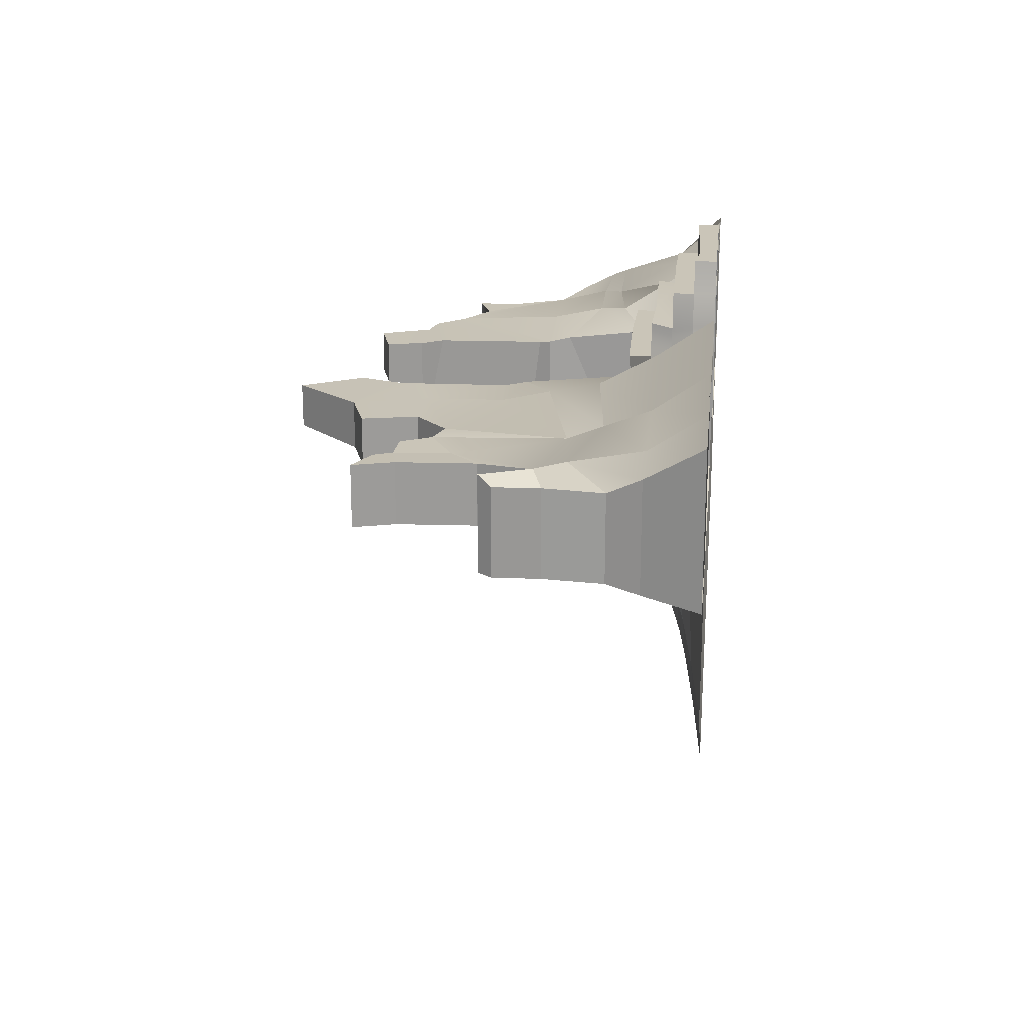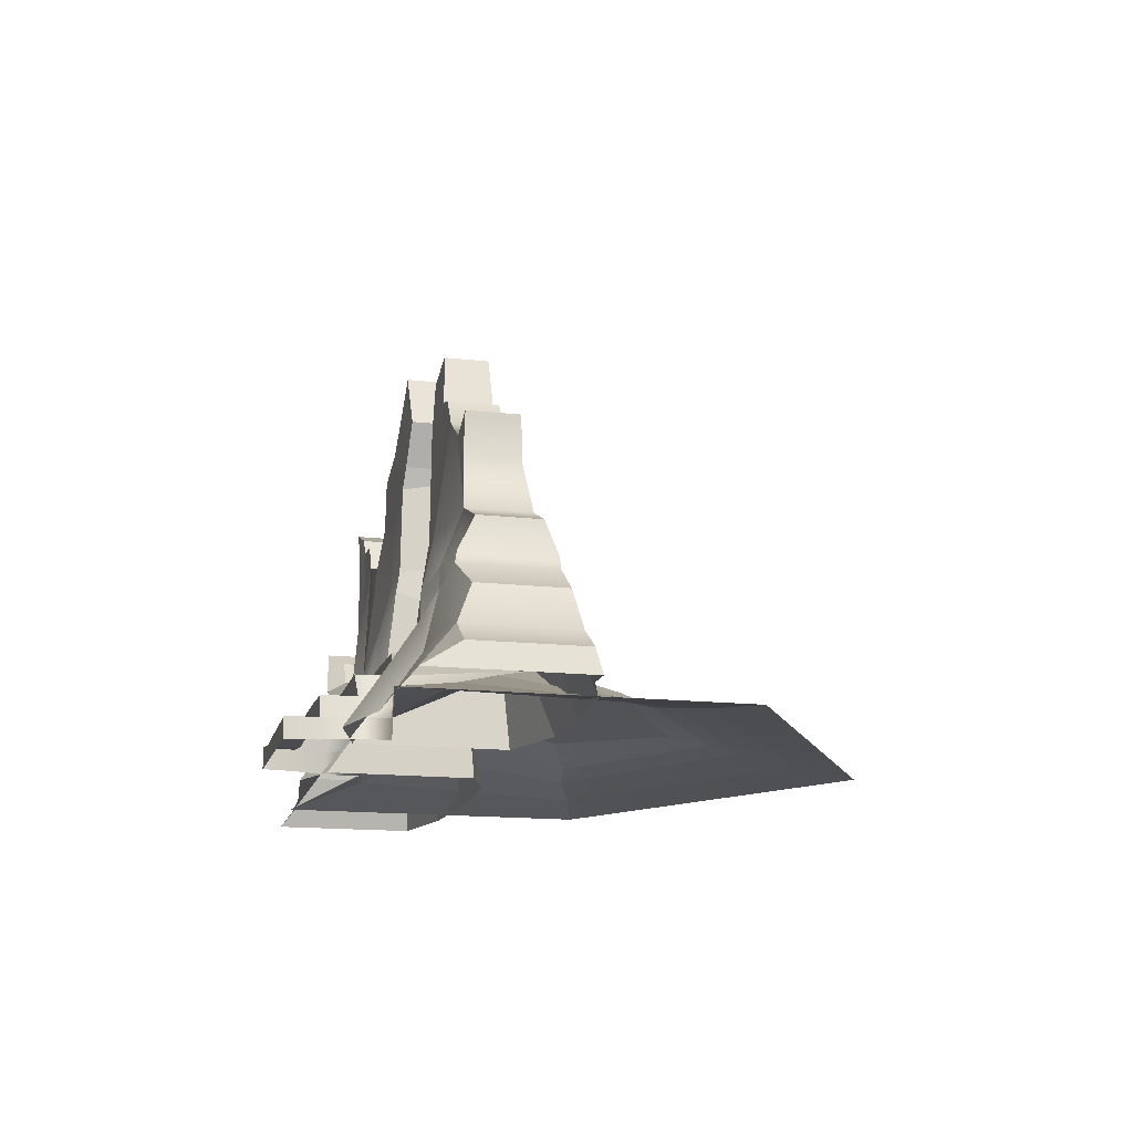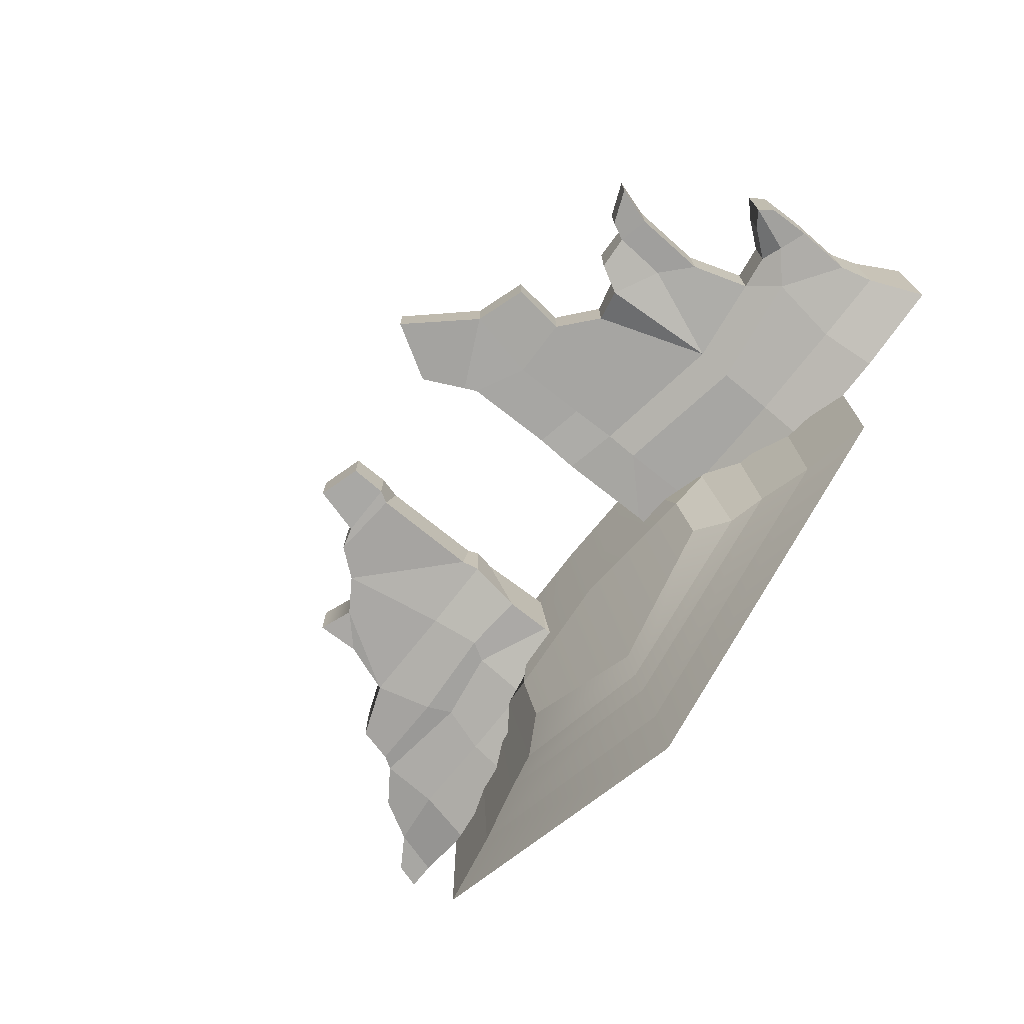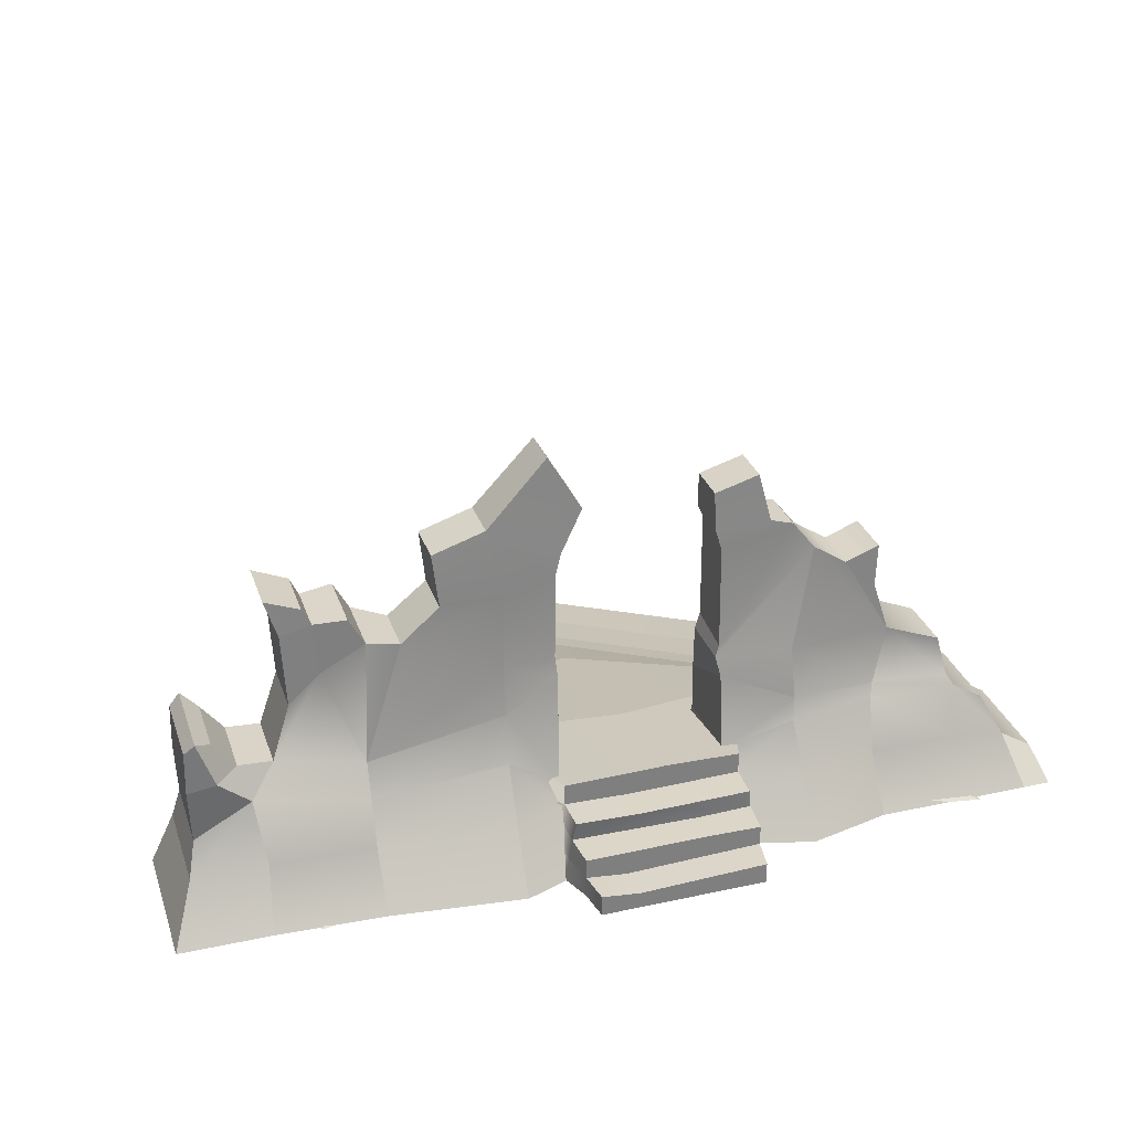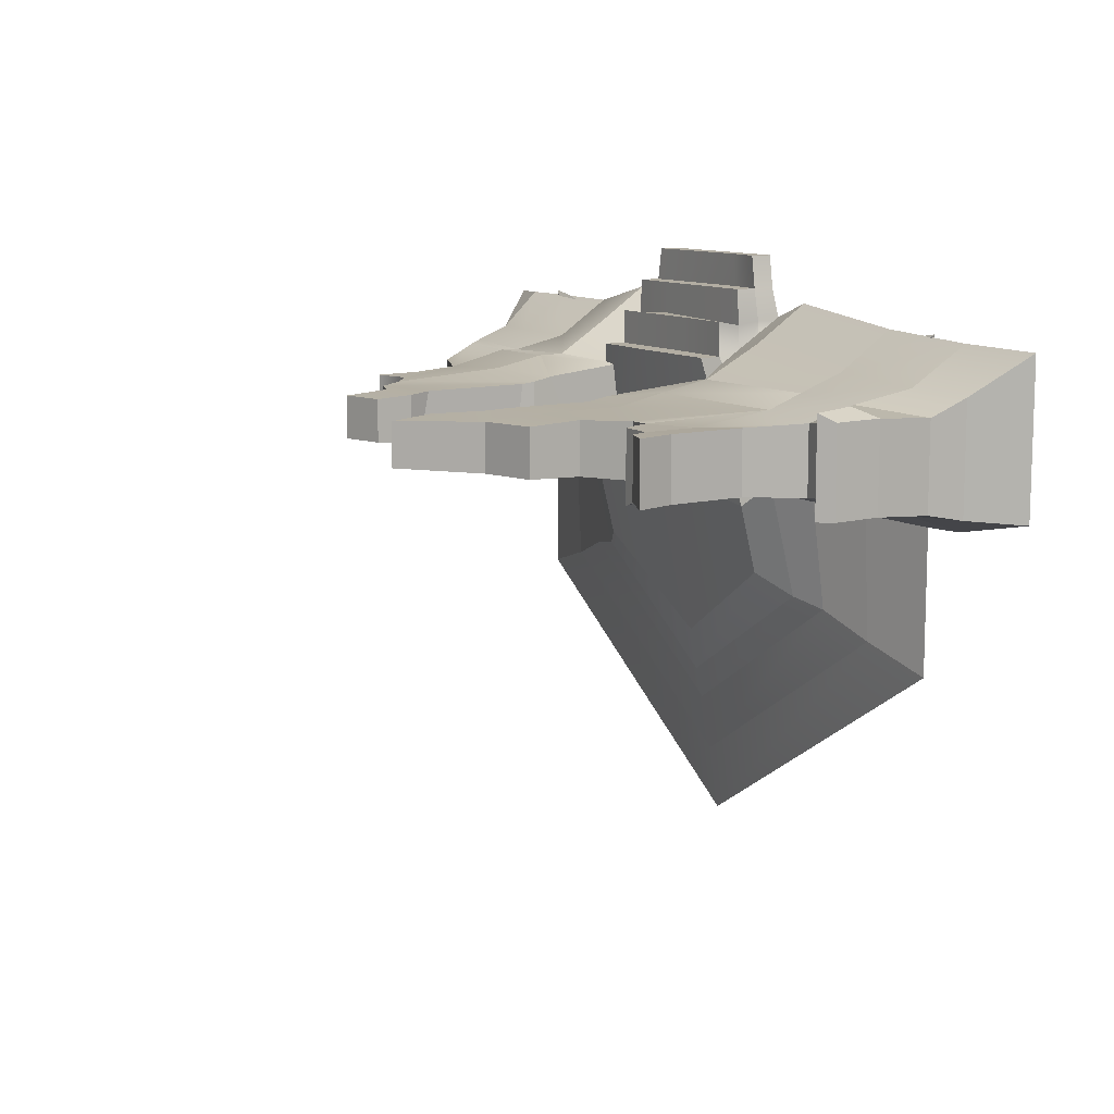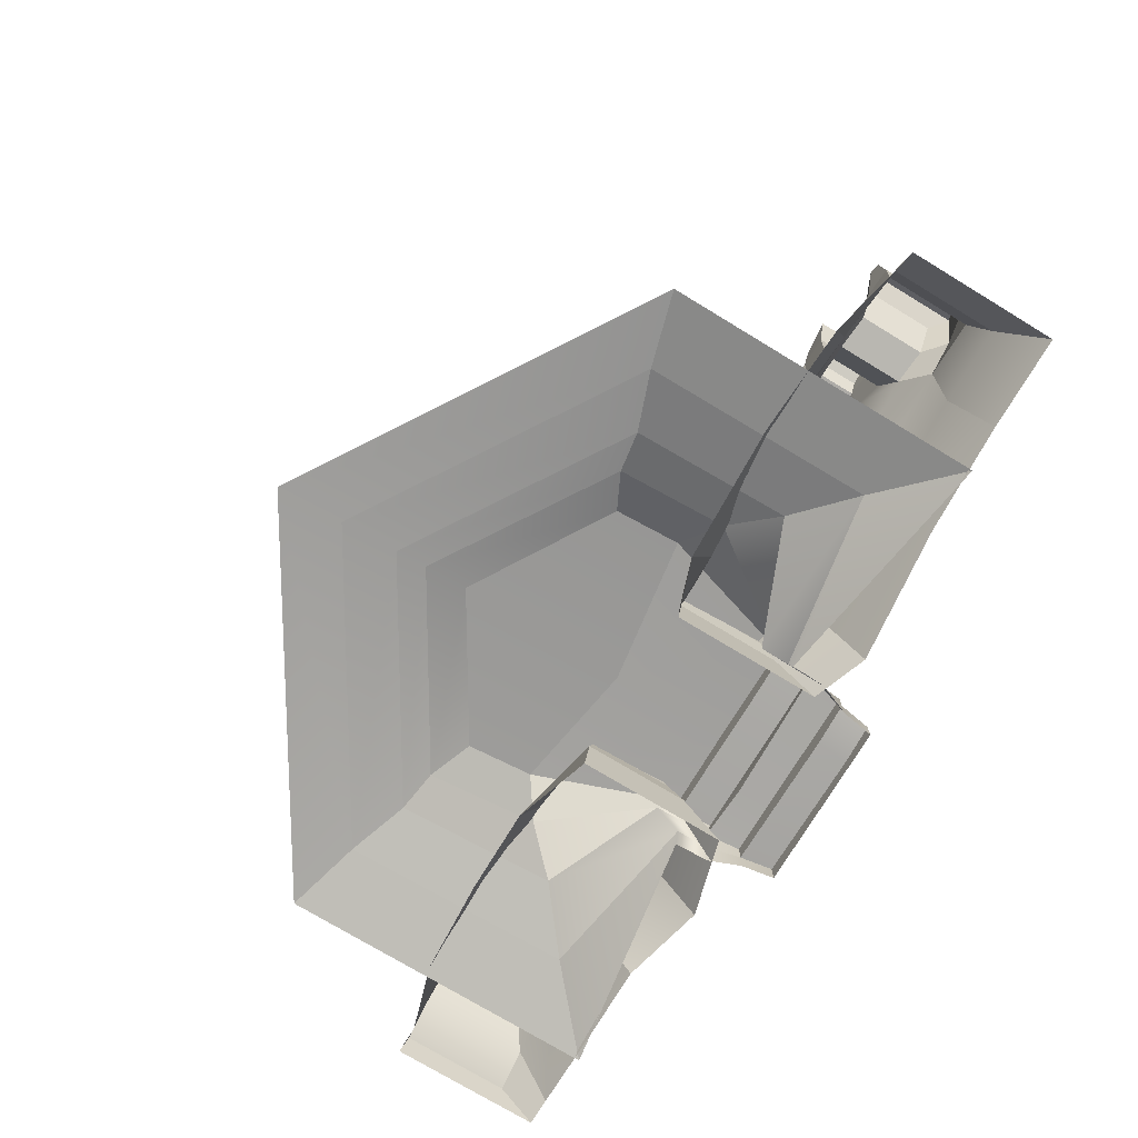
<metadata>
{"format":"obj","ext":"obj","renderer":"f3d","projection":"perspective","resolution":1024,"background":"white","views":[{"elev":20.3,"azim":-83.9,"up":"+Z"},{"elev":-14.9,"azim":76.1,"up":"+Y"},{"elev":-73.4,"azim":-128.5,"up":"+Z"},{"elev":30.2,"azim":-17.5,"up":"+Y"},{"elev":10.6,"azim":-119.6,"up":"+Z"},{"elev":-75.2,"azim":-121.2,"up":"+Y"}]}
</metadata>
<code>
g default
v -7.746 -0.004 1.626
v 7.829 -0.004 1.626
v -6.093 0.4835 0.1179
v 6.176 0.4835 0.1179
v -6.093 0.2224 -5.111
v 6.176 0.2224 -5.111
v -7.746 -0.004591 -5.595
v 7.829 -0.004591 -5.595
v -1.867 -0.004 2.973
v 1.949 -0.004 2.973
v 1.949 0.4835 2.973
v -1.867 0.4835 2.973
v 2.069 0.4835 2.243
v 2.069 -0.004 2.243
v -1.987 -0.004 2.243
v -1.987 0.4835 2.243
v -4.79 0.9478 -0.9601
v 4.872 0.9478 -0.9601
v 4.872 0.4588 -4.619
v -4.79 0.4588 -4.619
v -1.987 0.9478 2.243
v 2.069 0.9478 2.243
v -2.057 0.9478 1.443
v 2.14 0.9478 1.452
v 2.233 0.4835 1.527
v 2.348 -0.004 1.527
v -2.265 -0.004 1.527
v -2.15 0.4835 1.527
v -3.888 1.278 -1.894
v 3.971 1.278 -1.894
v 3.971 0.6269 -4.467
v -3.888 0.6269 -4.467
v -1.987 1.422 1.527
v 2.069 1.422 1.527
v -2.013 1.422 0.7524
v 2.095 1.422 0.7524
v 2.167 0.9478 0.1927
v 2.261 0.4835 0.7524
v 2.378 -0.004 0.7524
v -2.295 -0.004 0.7524
v -2.178 0.4835 0.7524
v -2.084 0.9478 0.1927
v -3.03 1.468 -2.487
v 3.113 1.468 -2.487
v 3.113 1.08 -4.026
v -3.03 1.08 -4.026
v -2.013 1.918 0.7524
v 2.095 1.918 0.7524
v -0.01662 -0.004 2.973
v -0.9826 0.3826 2.973
v -1.047 0.3826 2.243
v 0.8997 0.971 2.243
v 0.8997 0.971 1.527
v -0.5333 1.379 1.527
v -0.5407 1.379 0.7524
v 0.4103 1.962 0.7524
v 0.2507 1.603 -1.989
v 0.005925 0.7924 -5.931
v -0.003958 0.6269 -6.904
v -0.01434 0.4588 -7.616
v -0.02936 0.2224 -8.916
v -0.04839 -0.004591 -10.42
v 1.824 -0.003365 1.502
v 7.589 -0.003365 1.516
v 1.838 4.344 -0.06189
v 1.838 4.488 -1.284
v 1.824 -0.003365 -1.883
v 7.589 -0.003365 -2.331
v 1.651 8.148 -0.1822
v 1.651 8.148 -1.164
v 1.854 3.599 0.06976
v 1.854 2.855 -1.644
v 7.303 2.821 -1.644
v 7.303 2.821 0.3797
v 1.86 1.759 0.2796
v 1.86 1.759 -1.626
v 7.497 2.516 -1.626
v 7.497 2.516 0.455
v 2.658 8.444 -0.1822
v 2.658 8.444 -1.164
v 4.003 6.486 -1.251
v 3.265 2.982 -1.767
v 3.536 2.526 -1.748
v 3.565 -0.003365 -2.454
v 3.565 -0.003365 1.967
v 3.536 2.32 0.4126
v 3.532 2.917 0.3989
v 4.003 6.486 -0.09512
v 4.792 5.962 -1.251
v 5.443 2.832 -1.767
v 5.179 2.257 -1.748
v 5.456 -0.003365 -2.454
v 5.456 -0.003365 1.509
v 5.444 2.526 0.3673
v 5.443 2.935 0.3797
v 4.792 5.962 -0.09512
v 5.531 5.252 -1.284
v 5.531 5.252 -0.06189
v 5.904 4.088 -0.01831
v 3.513 4.088 0.1534
v 1.743 4.088 -0.01831
v 1.743 4.088 -1.328
v 3.513 4.088 -1.45
v 5.904 4.088 -1.45
v 7.205 3.58 -1.358
v 7.205 3.58 0.01207
v 3.476 7.153 -0.1117
v 1.815 6.791 -0.08899
v 1.815 7.027 -1.257
v 3.476 7.153 -1.234
v 5.571 6.258 -1.257
v 5.571 6.258 -0.08899
v 2.958 7.302 -0.1344
v 1.67 7.302 -0.1344
v 1.67 7.302 -1.212
v 2.958 7.302 -1.212
v 5.451 1.223 0.6642
v 3.551 1.223 1.122
v 1.802 1.223 0.6569
v 1.802 1.223 -1.759
v 3.551 1.223 -1.956
v 5.451 1.223 -2.03
v 7.451 1.218 -1.908
v 7.451 1.218 0.6715
v 9.052 -0.003365 -1.883
v 9.052 -0.003365 1.502
v 8.791 1.033 -1.759
v 8.791 1.033 0.6569
v 8.321 1.937 -1.626
v 8.321 1.937 0.2796
v 9.686 -0.003365 -1.883
v 9.686 -0.003365 1.502
v 9.558 0.5458 -1.759
v 9.558 0.5458 0.6569
v -1.959 -0.003365 1.502
v -3.207 -0.003365 1.967
v -3.191 1.223 1.122
v -1.937 1.223 0.6569
v -1.325 8.275 -0.1822
v -2.094 9.589 -0.1822
v -2.094 9.589 -1.164
v -1.325 8.275 -1.164
v -1.937 1.223 -1.759
v -3.191 1.223 -1.759
v -3.207 -0.003365 -2.331
v -1.959 -0.003365 -1.883
v -10.84 -0.003365 1.502
v -10.84 -0.003365 -1.883
v -10.31 1.218 -1.759
v -10.31 1.218 0.6569
v -1.973 4.788 -0.06189
v -3.124 4.714 -0.06189
v -3.107 6.448 -0.08899
v -1.95 6.791 -0.08899
v -3.124 4.714 -1.284
v -1.973 4.932 -1.284
v -1.95 7.027 -1.257
v -3.107 6.448 -1.257
v -1.934 3.916 -1.372
v -1.934 4.288 0.02572
v -3.158 3.658 -1.372
v -8.256 3.463 0.06976
v -8.256 3.463 -1.416
v -7.837 4.751 -1.358
v -7.837 4.751 0.01207
v -3.158 3.658 0.1826
v -1.995 1.759 -1.626
v -1.995 1.759 0.2796
v -3.173 2.923 -1.626
v -8.823 2.799 0.455
v -8.823 2.799 -1.626
v -3.173 2.526 0.4126
v -5.366 5.748 -1.284
v -4.492 6.488 -1.257
v -6.279 3.212 -1.516
v -6.259 2.446 -1.748
v -6.266 1.223 -2.03
v -6.273 -0.003365 -2.454
v -6.273 -0.003365 1.625
v -6.266 1.223 0.7804
v -6.259 2.234 0.4006
v -6.255 3.015 0.09796
v -5.366 5.748 -0.06189
v -4.492 6.488 -0.08899
v -6.118 5.928 -1.573
v -6.118 5.928 -0.01831
v -7.145 5.376 -1.328
v -7.145 5.376 -0.01831
v -8.61 1.218 -1.908
v -8.748 -0.003365 -2.331
v -8.748 -0.003365 1.516
v -8.61 1.218 0.6715
v -3.443 8.113 -0.1344
v -4.631 7.727 -0.1344
v -1.805 7.302 -0.1344
v -1.805 7.302 -1.212
v -3.443 8.113 -1.212
v -4.631 7.727 -1.212
v -10.11 1.937 -1.626
v -10.11 1.937 0.2796
v -7.931 6.447 -1.358
v -7.931 6.447 0.01207
v -7.23 6.599 -0.01831
v -7.23 6.599 -1.328
v -6.472 6.575 -1.573
v -6.472 6.575 -0.01831
v -8.208 7.331 -1.358
v -8.208 7.331 0.01207
v -7.422 7.003 -0.01831
v -7.422 7.003 -1.328
v -9.533 3.421 0.5332
v -9.038 3.563 0.148
v -9.038 3.563 -1.338
v -9.533 3.421 -1.547
v -10.17 3.198 -1.547
v -10.17 3.198 0.3578
v -9.91 4.479 0.5059
v -9.537 4.185 0.1206
v -9.537 4.185 -1.365
v -9.91 4.479 -1.575
v -10.14 4.183 -1.575
v -10.14 4.183 0.3305
g ruinGate_01_pCube5
f 9 49 50 12
f 43 57 58 46
f 5 61 62 7
f 2 8 6 4
f 7 1 3 5
f 2 4 38 39
f 57 43 47 56
f 3 1 40 41
f 14 13 11 10
f 16 15 9 12
f 51 16 12 50
f 4 6 19 18
f 61 5 20 60
f 5 3 17 20
f 3 41 42 17
f 16 51 52 21
f 38 4 18 37
f 53 23 21 52
f 13 25 24 22
f 26 25 13 14
f 28 27 15 16
f 23 28 16 21
f 18 19 31 30
f 60 20 32 59
f 20 17 29 32
f 17 42 35 29
f 23 53 54 33
f 37 18 30 36
f 55 35 33 54
f 24 37 36 34
f 25 38 37 24
f 39 38 25 26
f 41 40 27 28
f 42 41 28 23
f 35 42 23 33
f 30 31 45 44
f 59 32 46 58
f 32 29 43 46
f 29 35 47 43
f 35 55 56 47
f 36 30 44 48
f 49 10 11 50
f 13 51 50 11
f 52 51 13 22
f 24 53 52 22
f 54 53 24 34
f 36 55 54 34
f 56 55 36 48
f 44 57 56 48
f 58 57 44 45
f 31 59 58 45
f 19 60 59 31
f 6 61 60 19
f 62 61 6 8
f 63 85 118 119
f 69 79 80 70
f 120 121 84 67
f 132 131 133 134
f 67 63 119 120
f 65 88 107 108
f 81 66 109 110
f 66 65 108 109
f 72 71 101 102
f 102 103 82 72
f 74 73 105 106
f 71 87 100 101
f 76 75 71 72
f 72 82 83 76
f 78 77 73 74
f 75 86 87 71
f 82 103 104 90
f 83 82 90 91
f 84 121 122 92
f 118 85 93 117
f 87 86 94 95
f 100 87 95 99
f 97 89 111
f 112 96 98
f 90 104 105 73
f 91 90 73 77
f 92 122 123 68
f 117 93 64 124
f 95 94 78 74
f 99 95 74 106
f 88 100 99 96
f 101 100 88 65
f 102 101 65 66
f 66 81 103 102
f 104 103 81 89
f 104 89 97
f 96 99 98
f 108 107 113 114
f 109 108 114 115
f 110 109 115 116
f 114 113 79 69
f 115 114 69 70
f 116 115 70 80
f 105 104 99 106
f 98 99 104 97
f 112 98 97 111
f 107 88 81 110
f 79 113 116 80
f 88 96 89 81
f 96 112 111 89
f 113 107 110 116
f 86 118 117 94
f 119 118 86 75
f 120 119 75 76
f 76 83 121 120
f 122 121 83 91
f 123 122 91 77
f 128 127 129 130
f 94 117 124 78
f 68 123 127 125
f 124 64 126 128
f 123 77 129 127
f 77 78 130 129
f 78 124 128 130
f 125 127 133 131
f 127 128 134 133
f 128 126 132 134
f 135 138 137 136
f 139 142 141 140
f 143 146 145 144
f 147 150 149 148
f 146 143 138 135
f 151 154 153 152
f 155 158 157 156
f 156 157 154 151
f 162 165 164 163
f 167 159 160 168
f 159 167 169 161
f 217 218 219 220
f 168 160 166 172
f 173 174 158 155
f 169 176 175 161
f 145 178 177 144
f 137 180 179 136
f 166 182 181 172
f 153 184 183 152
f 175 187 185
f 188 182 186
f 175 163 164 187
f 176 171 163 175
f 178 190 189 177
f 180 192 191 179
f 182 162 170 181
f 188 165 162 182
f 183 186 182
f 152 183 182 166
f 160 151 152 166
f 159 156 151 160
f 156 159 161 155
f 175 173 155 161
f 185 173 175
f 193 194 184 153
f 154 195 193 153
f 157 196 195 154
f 158 197 196 157
f 174 198 197 158
f 195 139 140 193
f 196 142 139 195
f 197 141 142 196
f 207 208 209 210
f 194 198 174 184
f 140 141 197 193
f 193 197 198 194
f 172 181 180 137
f 138 168 172 137
f 143 167 168 138
f 167 143 144 169
f 177 176 169 144
f 189 171 176 177
f 150 200 199 149
f 181 170 192 180
f 190 148 149 189
f 192 150 147 191
f 189 149 199 171
f 220 221 222 217
f 170 200 150 192
f 174 173 183 184
f 173 185 186 183
f 205 204 203 206
f 164 165 202 201
f 165 188 203 202
f 187 164 201 204
f 185 187 204 205
f 188 186 206 203
f 186 185 205 206
f 201 202 208 207
f 202 203 209 208
f 203 204 210 209
f 204 201 207 210
f 170 162 212 211
f 162 163 213 212
f 163 171 214 213
f 171 199 215 214
f 199 200 216 215
f 200 170 211 216
f 211 212 218 217
f 212 213 219 218
f 213 214 220 219
f 214 215 221 220
f 215 216 222 221
f 216 211 217 222

</code>
